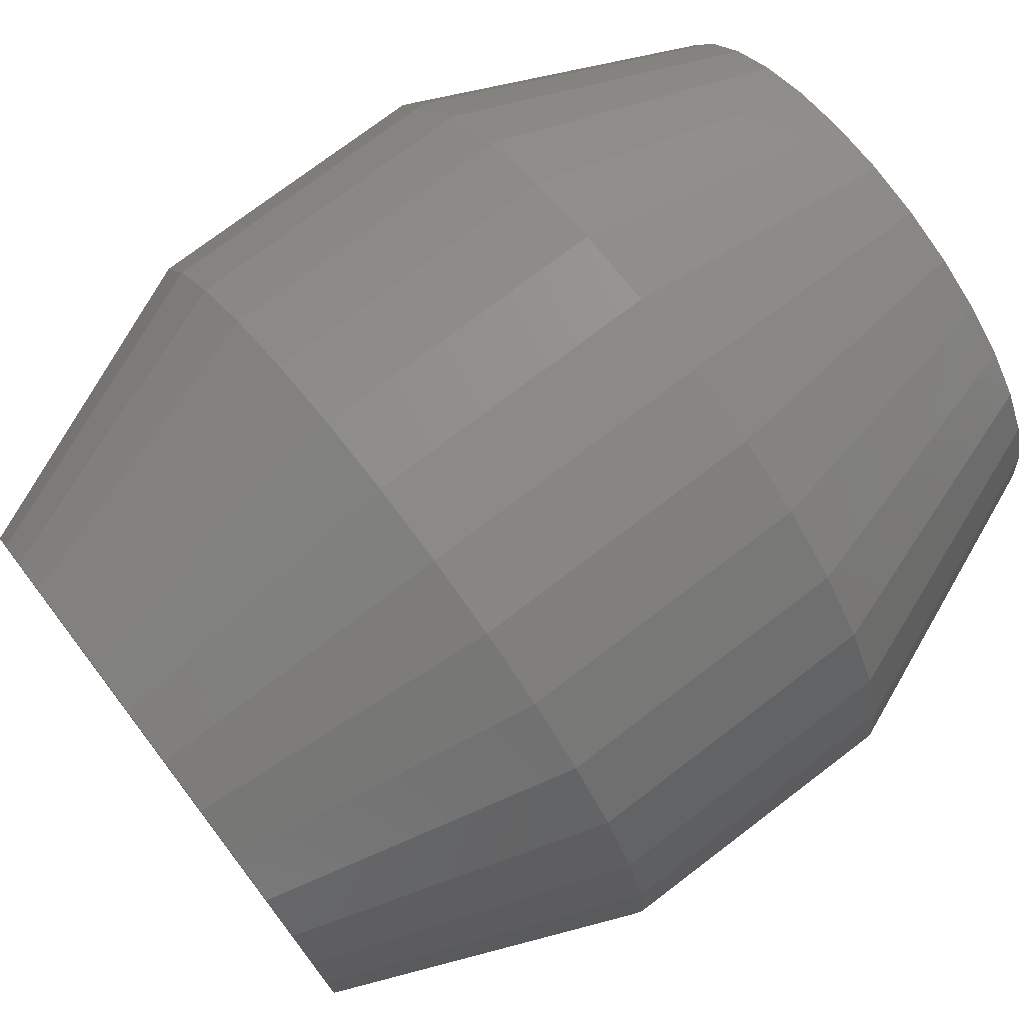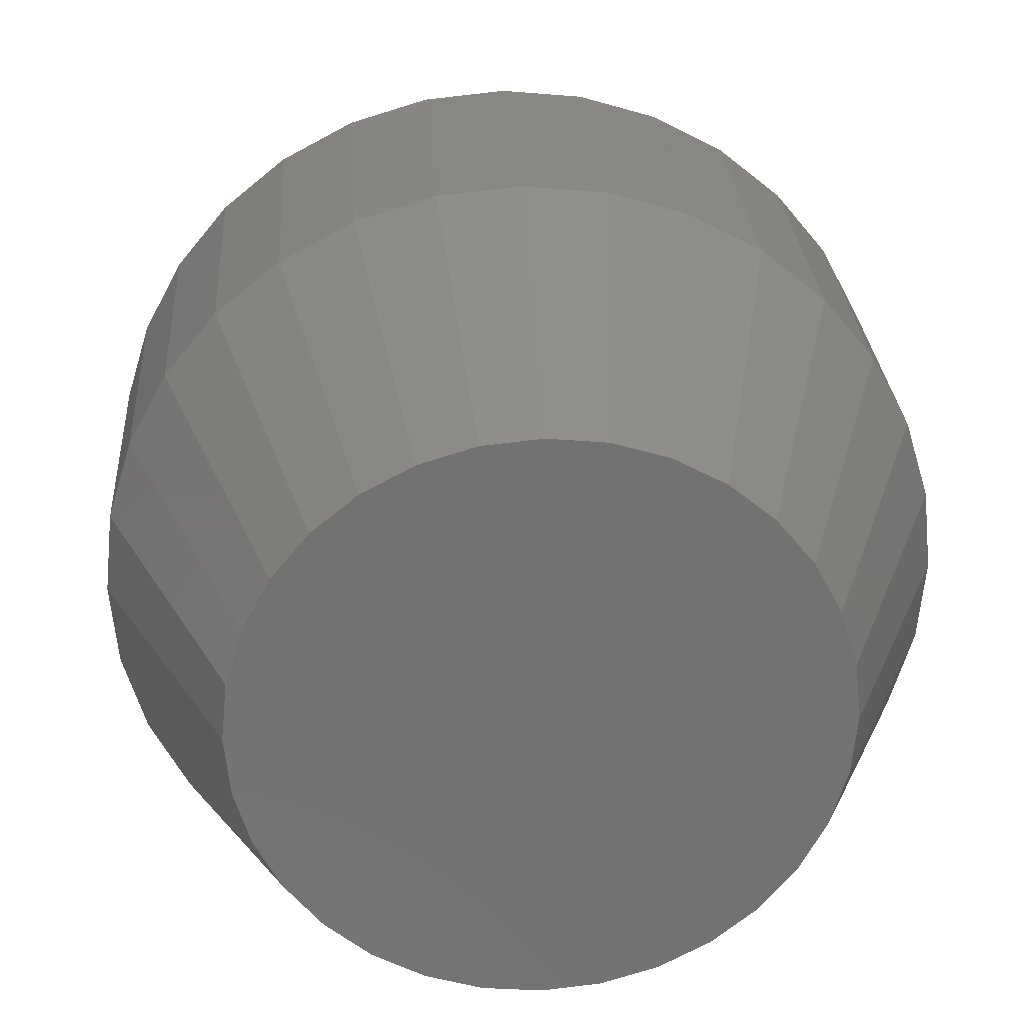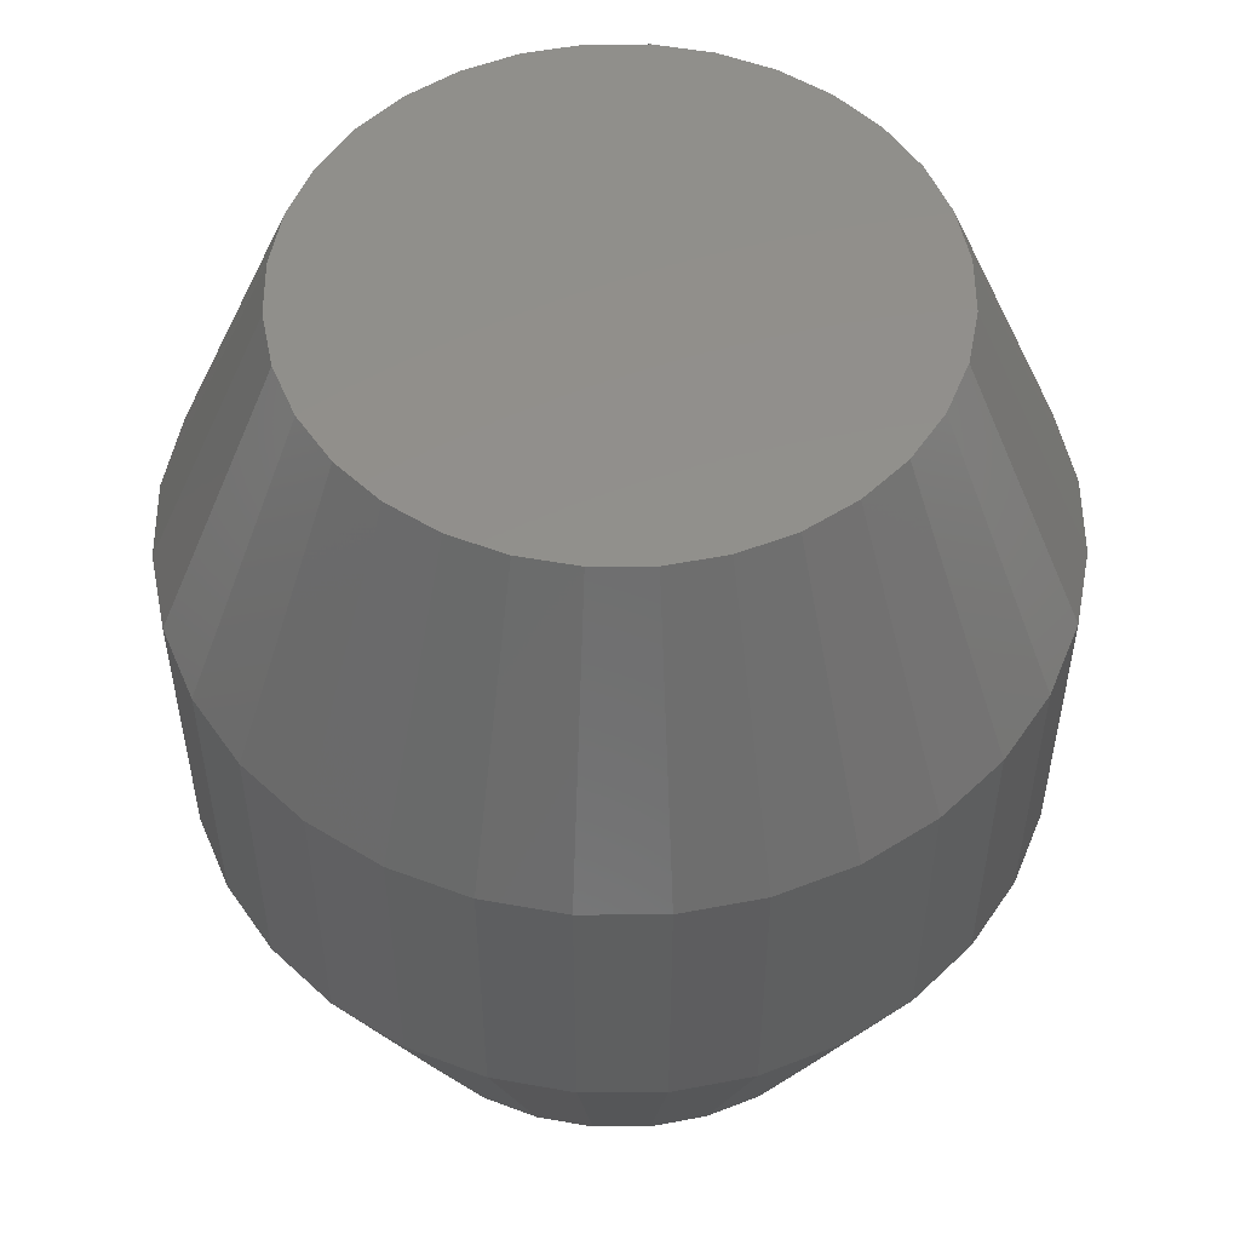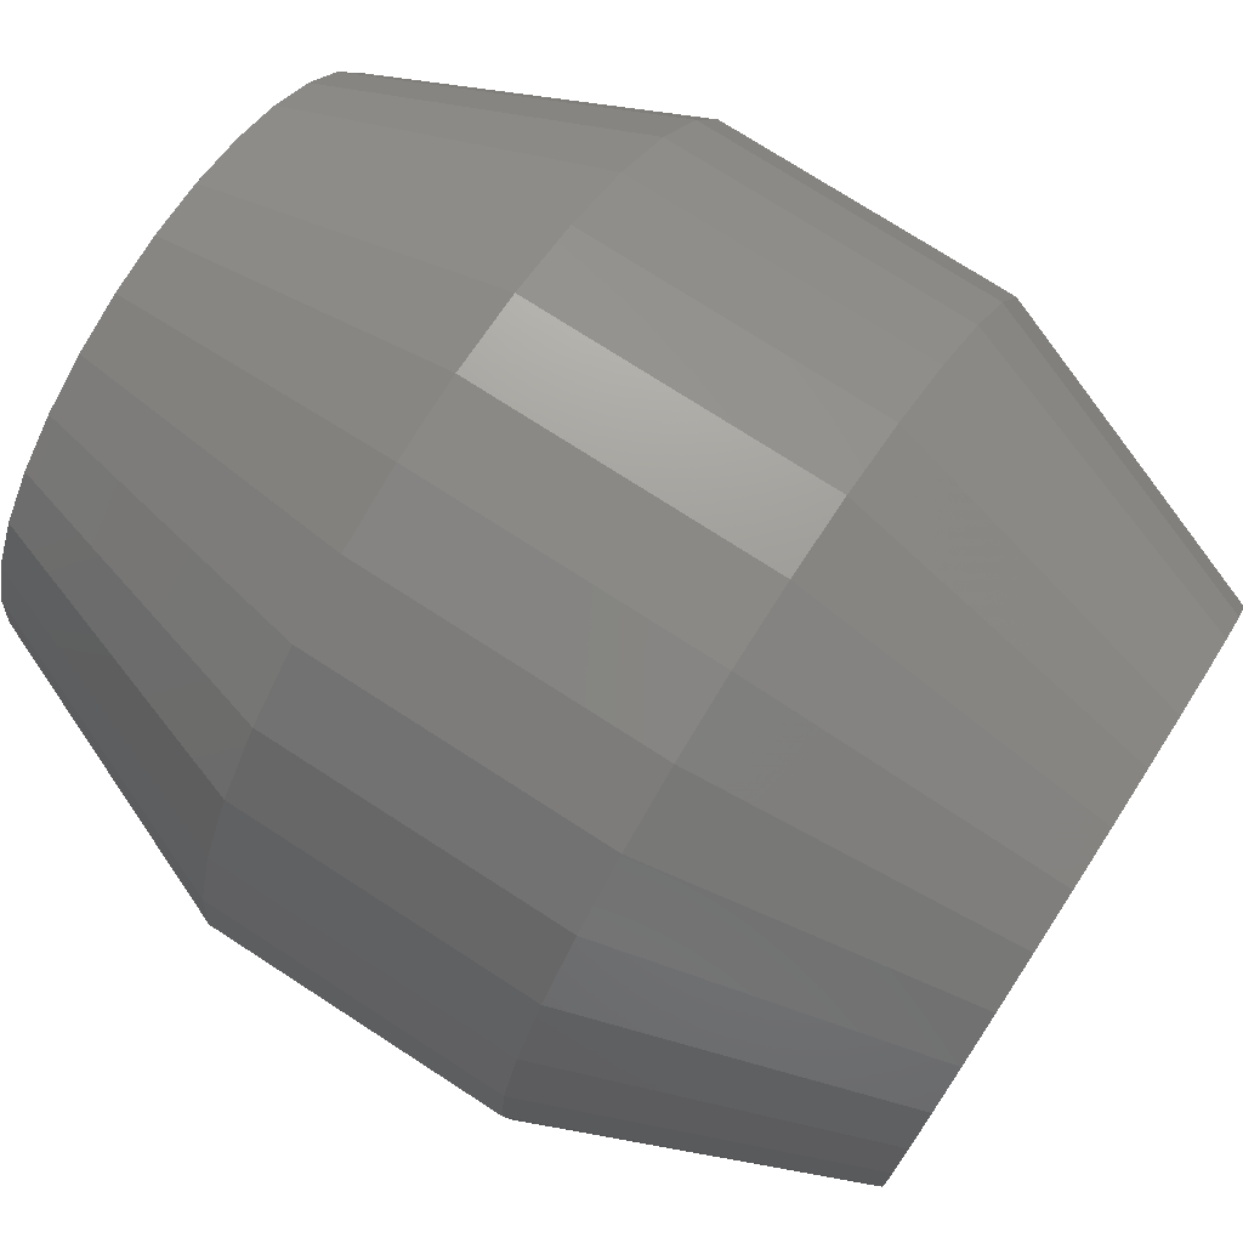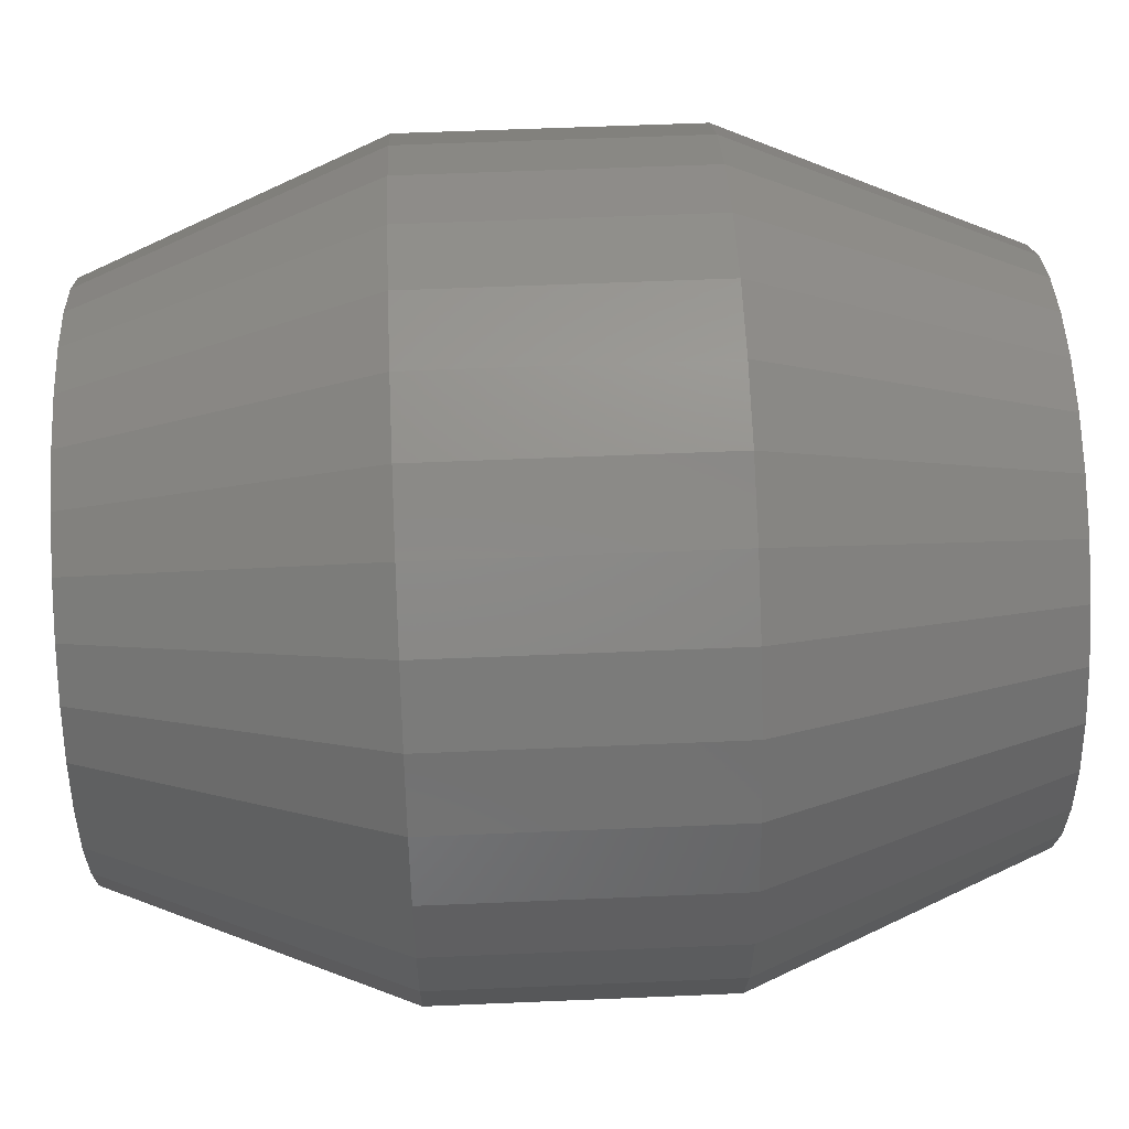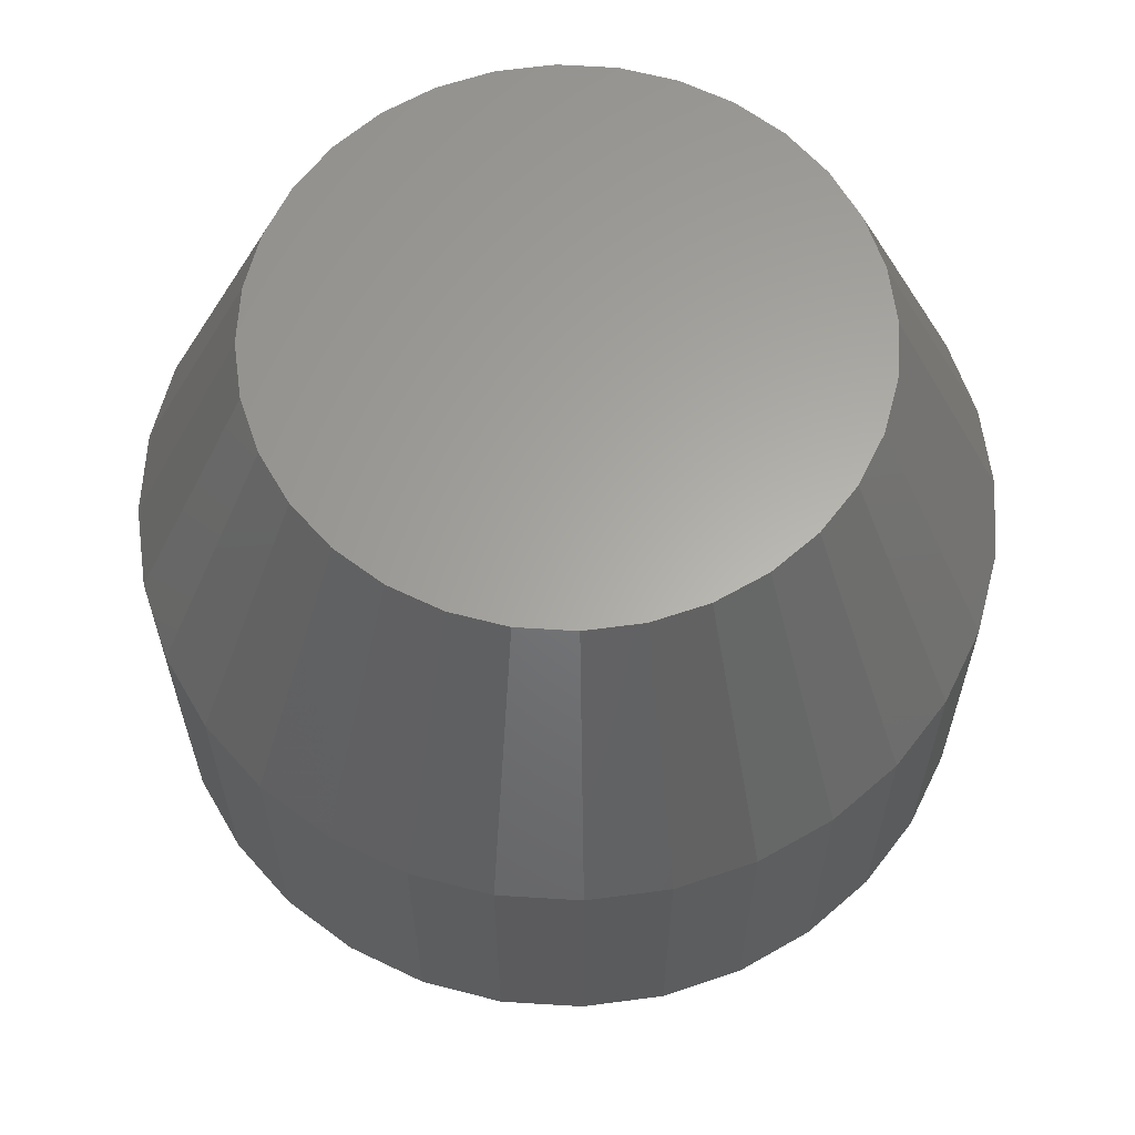
<metadata>
{"format":"stl","ext":"stl","renderer":"f3d","projection":"perspective","resolution":1024,"background":"white","views":[{"elev":74.9,"azim":52.7,"up":"+Z"},{"elev":26.2,"azim":-3.6,"up":"+Z"},{"elev":52.8,"azim":-107.2,"up":"+Y"},{"elev":74.7,"azim":-57.1,"up":"+Z"},{"elev":55.2,"azim":-92.6,"up":"+Z"},{"elev":62.7,"azim":99.2,"up":"+Y"}]}
</metadata>
<code>
# stl→obj: 128 verts, 252 faces
v -0.4895 -0.09375 0.4531
v -0.4895 -0.1875 0.4531
v -0.492 -0.09375 0.4277
v -0.492 -0.1875 0.4277
v -0.4994 -0.09375 0.4033
v -0.4994 -0.1875 0.4033
v -0.5114 -0.09375 0.3808
v -0.5114 -0.1875 0.3808
v -0.5276 -0.09375 0.361
v -0.5276 -0.1875 0.361
v -0.5474 -0.09375 0.3448
v -0.5474 -0.1875 0.3448
v -0.5699 -0.09375 0.3328
v -0.5699 -0.1875 0.3328
v -0.5943 -0.09375 0.3254
v -0.5943 -0.1875 0.3254
v -0.6197 -0.09375 0.3229
v -0.6197 -0.1875 0.3229
v -0.6451 -0.09375 0.3254
v -0.6451 -0.1875 0.3254
v -0.6696 -0.09375 0.3328
v -0.6696 -0.1875 0.3328
v -0.6921 -0.09375 0.3448
v -0.6921 -0.1875 0.3448
v -0.7118 -0.09375 0.361
v -0.7118 -0.1875 0.361
v -0.728 -0.09375 0.3808
v -0.728 -0.1875 0.3808
v -0.7401 -0.09375 0.4033
v -0.7401 -0.1875 0.4033
v -0.7475 -0.09375 0.4277
v -0.7475 -0.1875 0.4277
v -0.75 -0.09375 0.4531
v -0.75 -0.1875 0.4531
v -0.7475 -0.09375 0.4785
v -0.7475 -0.1875 0.4785
v -0.7401 -0.09375 0.503
v -0.7401 -0.1875 0.503
v -0.728 -0.09375 0.5255
v -0.728 -0.1875 0.5255
v -0.7118 -0.09375 0.5452
v -0.7118 -0.1875 0.5452
v -0.6921 -0.09375 0.5614
v -0.6921 -0.1875 0.5614
v -0.6696 -0.09375 0.5735
v -0.6696 -0.1875 0.5735
v -0.6451 -0.09375 0.5809
v -0.6451 -0.1875 0.5809
v -0.6197 -0.09375 0.5834
v -0.6197 -0.1875 0.5834
v -0.5943 -0.09375 0.5809
v -0.5943 -0.1875 0.5809
v -0.5699 -0.09375 0.5735
v -0.5699 -0.1875 0.5735
v -0.5474 -0.09375 0.5614
v -0.5474 -0.1875 0.5614
v -0.5276 -0.09375 0.5452
v -0.5276 -0.1875 0.5452
v -0.5114 -0.09375 0.5255
v -0.5114 -0.1875 0.5255
v -0.4994 -0.09375 0.503
v -0.4994 -0.1875 0.503
v -0.492 -0.09375 0.4785
v -0.492 -0.1875 0.4785
v -0.6375 -0.2812 0.5426
v -0.6019 -0.2812 0.5426
v -0.6197 -0.2812 0.5443
v -0.6546 -0.2812 0.5374
v -0.5848 -0.2812 0.5374
v -0.6704 -0.2812 0.529
v -0.5691 -0.2812 0.529
v -0.6842 -0.2812 0.5176
v -0.5552 -0.2812 0.5176
v -0.5552 -0.2812 0.3886
v -0.6704 -0.2812 0.3773
v -0.5691 -0.2812 0.3773
v -0.6546 -0.2812 0.3689
v -0.5848 -0.2812 0.3689
v -0.6375 -0.2812 0.3637
v -0.6019 -0.2812 0.3637
v -0.6197 -0.2812 0.3619
v -0.5439 -0.2812 0.5038
v -0.6956 -0.2812 0.5038
v -0.5355 -0.2812 0.488
v -0.704 -0.2812 0.488
v -0.5303 -0.2812 0.4709
v -0.7092 -0.2812 0.4709
v -0.5285 -0.2812 0.4531
v -0.7109 -0.2812 0.4531
v -0.5303 -0.2812 0.4353
v -0.7092 -0.2812 0.4353
v -0.5355 -0.2812 0.4182
v -0.704 -0.2812 0.4182
v -0.5439 -0.2812 0.4025
v -0.6956 -0.2812 0.4025
v -0.6842 -0.2812 0.3886
v -0.6197 1.952e-17 0.5443
v -0.6019 2.14e-17 0.5426
v -0.6375 1.745e-17 0.5426
v -0.6546 1.526e-17 0.5374
v -0.5848 2.301e-17 0.5374
v -0.6704 1.305e-17 0.529
v -0.5691 2.43e-17 0.529
v -0.6842 1.088e-17 0.5176
v -0.5552 2.52e-17 0.5176
v -0.5691 1.588e-17 0.3773
v -0.6704 4.627e-18 0.3773
v -0.5552 1.804e-17 0.3886
v -0.6546 5.91e-18 0.3689
v -0.5848 1.366e-17 0.3689
v -0.6375 7.521e-18 0.3637
v -0.6019 1.147e-17 0.3637
v -0.6197 9.399e-18 0.3619
v -0.6842 3.723e-18 0.3886
v -0.6956 3.231e-18 0.4025
v -0.5439 2.007e-17 0.4025
v -0.704 3.17e-18 0.4182
v -0.5355 2.188e-17 0.4182
v -0.7092 3.544e-18 0.4353
v -0.5303 2.341e-17 0.4353
v -0.7109 4.337e-18 0.4531
v -0.5285 2.459e-17 0.4531
v -0.7092 5.519e-18 0.4709
v -0.5303 2.538e-17 0.4709
v -0.704 7.045e-18 0.488
v -0.5355 2.575e-17 0.488
v -0.6956 8.856e-18 0.5038
v -0.5439 2.569e-17 0.5038
f 1 2 3
f 3 2 4
f 3 4 5
f 5 4 6
f 5 6 7
f 7 6 8
f 7 8 9
f 9 8 10
f 9 10 11
f 11 10 12
f 11 12 13
f 13 12 14
f 13 14 15
f 15 14 16
f 15 16 17
f 17 16 18
f 17 18 19
f 19 18 20
f 19 20 21
f 21 20 22
f 21 22 23
f 23 22 24
f 23 24 25
f 25 24 26
f 25 26 27
f 27 26 28
f 27 28 29
f 29 28 30
f 29 30 31
f 31 30 32
f 31 32 33
f 33 32 34
f 33 34 35
f 35 34 36
f 35 36 37
f 37 36 38
f 37 38 39
f 39 38 40
f 39 40 41
f 41 40 42
f 41 42 43
f 43 42 44
f 43 44 45
f 45 44 46
f 45 46 47
f 47 46 48
f 47 48 49
f 49 48 50
f 49 50 51
f 51 50 52
f 51 52 53
f 53 52 54
f 53 54 55
f 55 54 56
f 55 56 57
f 57 56 58
f 57 58 59
f 59 58 60
f 59 60 61
f 61 60 62
f 61 62 63
f 63 62 64
f 63 64 1
f 1 64 2
f 65 66 67
f 66 65 68
f 66 68 69
f 69 68 70
f 69 70 71
f 71 70 72
f 71 72 73
f 74 75 76
f 76 75 77
f 76 77 78
f 78 77 79
f 78 79 80
f 80 79 81
f 73 72 82
f 82 72 83
f 82 83 84
f 84 83 85
f 84 85 86
f 86 85 87
f 86 87 88
f 88 87 89
f 88 89 90
f 90 89 91
f 90 91 92
f 92 91 93
f 92 93 94
f 94 93 95
f 94 95 74
f 74 95 96
f 74 96 75
f 18 79 20
f 20 79 77
f 20 77 22
f 22 77 75
f 22 75 24
f 24 75 96
f 24 96 26
f 26 96 95
f 26 95 28
f 28 95 93
f 28 93 30
f 30 93 91
f 30 91 32
f 32 91 89
f 32 89 34
f 79 18 81
f 81 18 16
f 81 16 80
f 80 16 14
f 80 14 78
f 78 14 12
f 78 12 76
f 76 12 10
f 76 10 74
f 74 10 8
f 74 8 94
f 94 8 6
f 94 6 92
f 92 6 4
f 92 4 90
f 90 4 2
f 90 2 88
f 50 66 52
f 52 66 69
f 52 69 54
f 54 69 71
f 54 71 56
f 56 71 73
f 56 73 58
f 58 73 82
f 58 82 60
f 60 82 84
f 60 84 62
f 62 84 86
f 62 86 64
f 64 86 88
f 64 88 2
f 66 50 67
f 67 50 48
f 67 48 65
f 65 48 46
f 65 46 68
f 68 46 44
f 68 44 70
f 70 44 42
f 70 42 72
f 72 42 40
f 72 40 83
f 83 40 38
f 83 38 85
f 85 38 36
f 85 36 87
f 87 36 34
f 87 34 89
f 97 98 99
f 100 99 98
f 101 100 98
f 102 100 101
f 103 102 101
f 104 102 103
f 105 104 103
f 106 107 108
f 109 107 106
f 110 109 106
f 111 109 110
f 112 111 110
f 113 111 112
f 107 114 108
f 108 114 115
f 108 115 116
f 116 115 117
f 116 117 118
f 118 117 119
f 118 119 120
f 120 119 121
f 120 121 122
f 122 121 123
f 122 123 124
f 124 123 125
f 124 125 126
f 126 125 127
f 126 127 128
f 128 127 104
f 128 104 105
f 122 1 120
f 120 1 3
f 120 3 118
f 118 3 5
f 118 5 116
f 116 5 7
f 116 7 108
f 108 7 9
f 108 9 106
f 106 9 11
f 106 11 110
f 110 11 13
f 110 13 112
f 112 13 15
f 112 15 113
f 113 15 17
f 113 17 111
f 111 17 19
f 111 19 109
f 109 19 21
f 109 21 107
f 107 21 23
f 107 23 114
f 114 23 25
f 114 25 115
f 115 25 27
f 115 27 117
f 117 27 29
f 117 29 119
f 119 29 31
f 119 31 121
f 121 31 33
f 121 33 123
f 123 33 35
f 123 35 125
f 125 35 37
f 125 37 127
f 127 37 39
f 127 39 104
f 104 39 41
f 104 41 102
f 102 41 43
f 102 43 100
f 100 43 45
f 100 45 99
f 99 45 47
f 99 47 97
f 97 47 49
f 97 49 98
f 98 49 51
f 98 51 101
f 101 51 53
f 101 53 103
f 103 53 55
f 103 55 105
f 105 55 57
f 105 57 128
f 128 57 59
f 128 59 126
f 126 59 61
f 126 61 124
f 124 61 63
f 124 63 122
f 122 63 1

</code>
